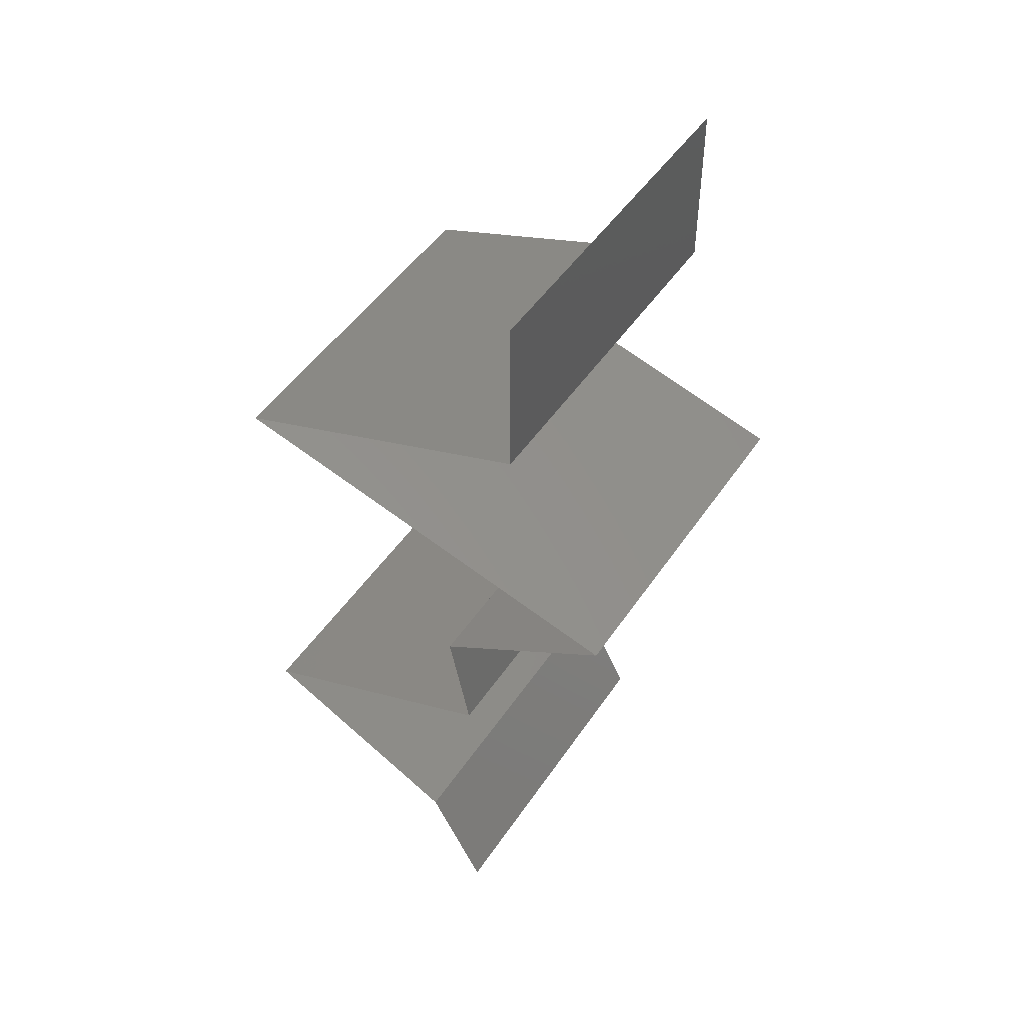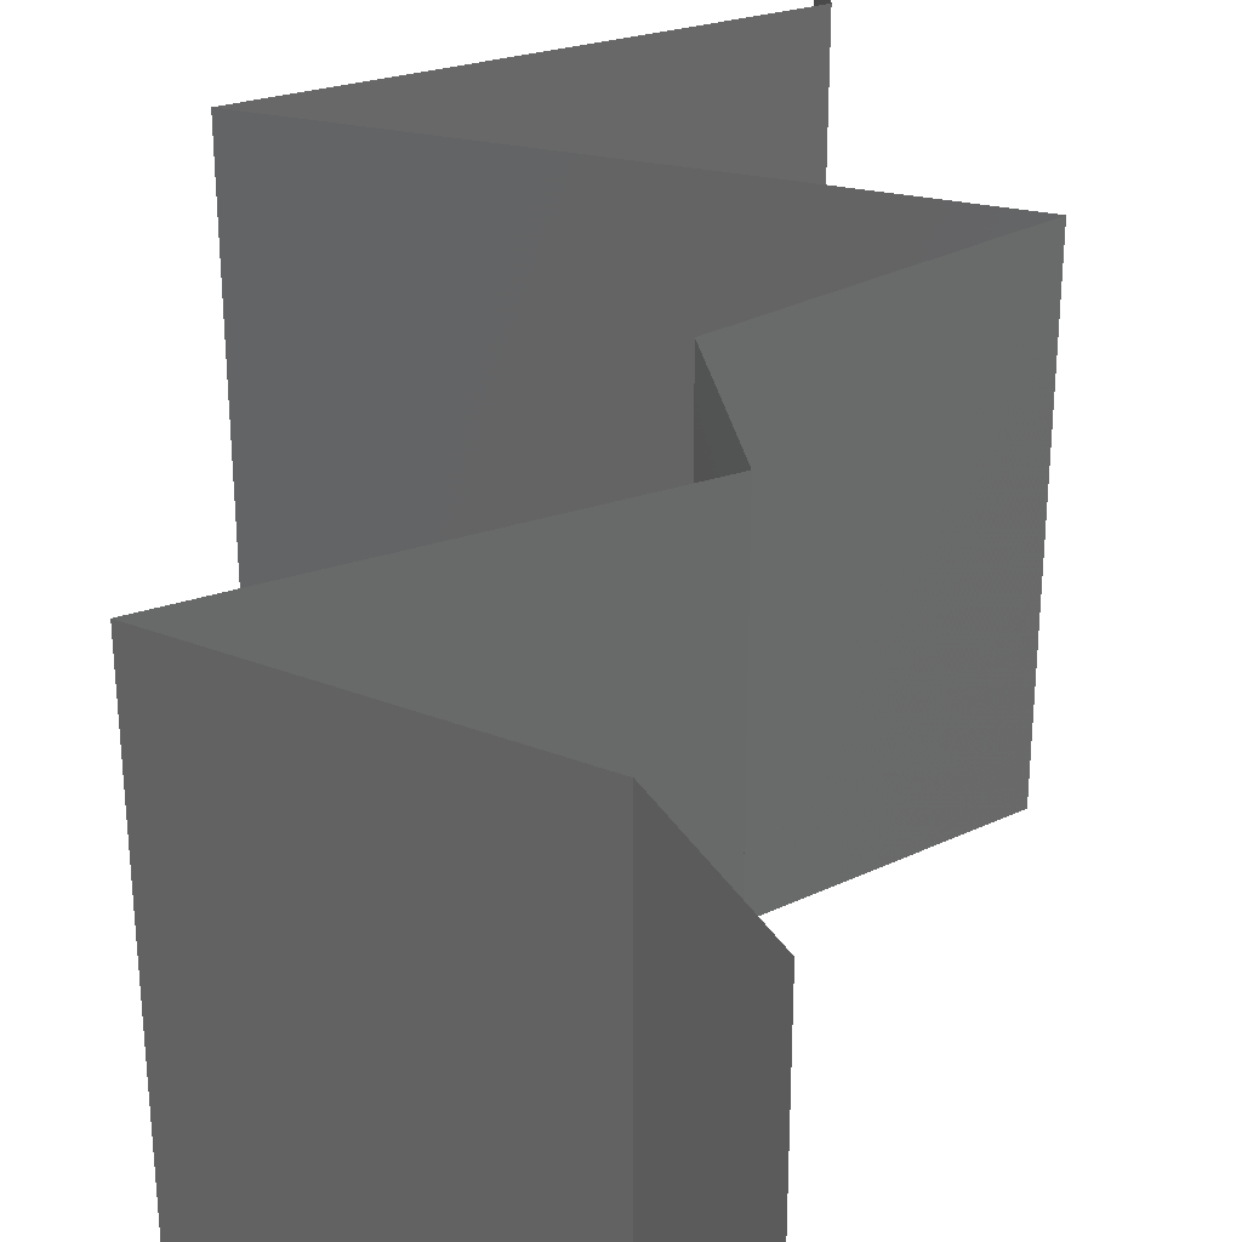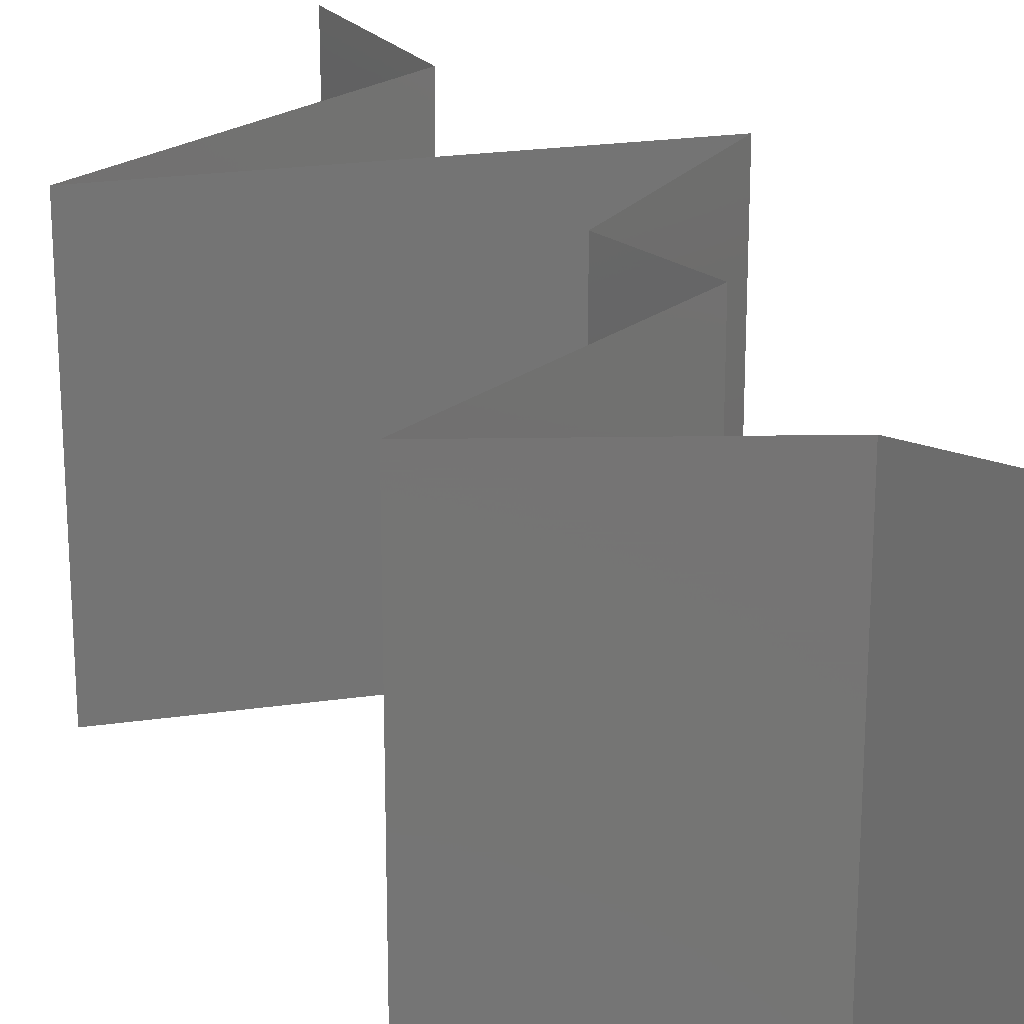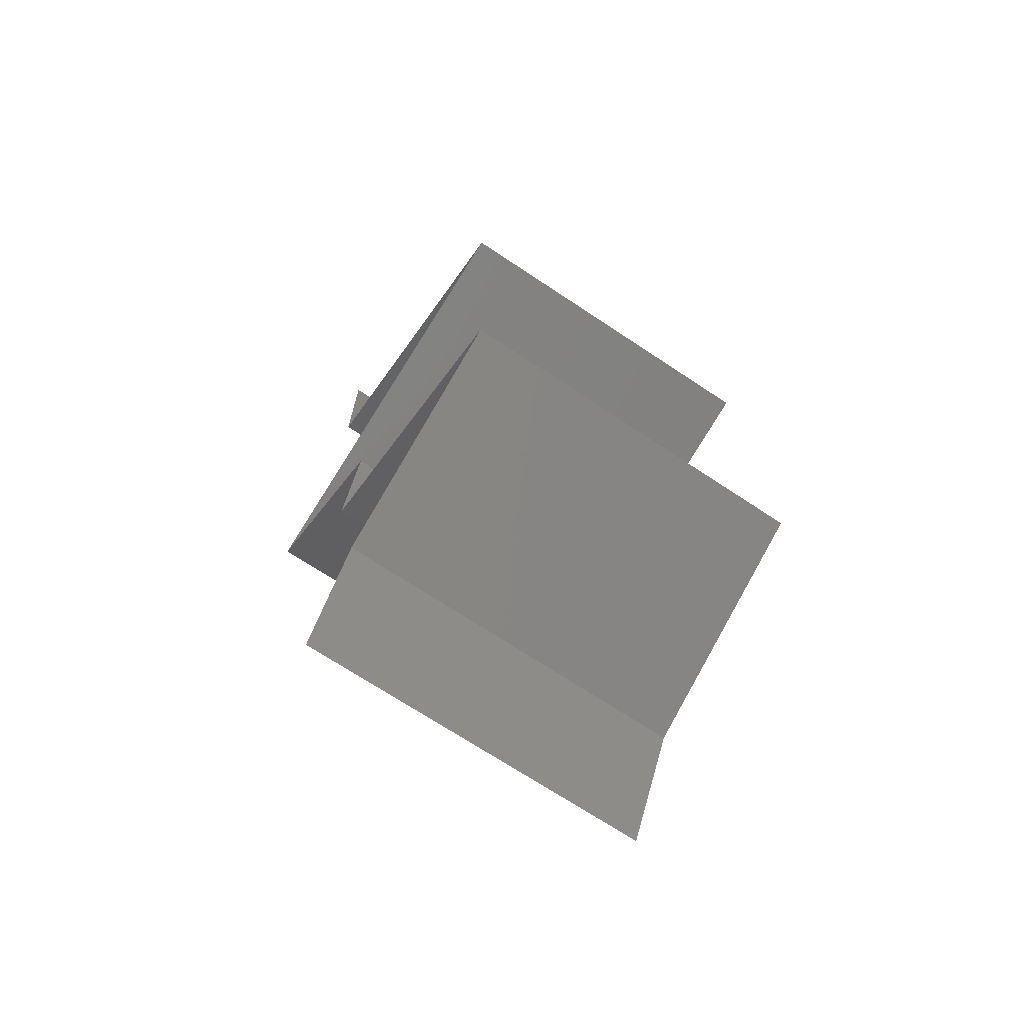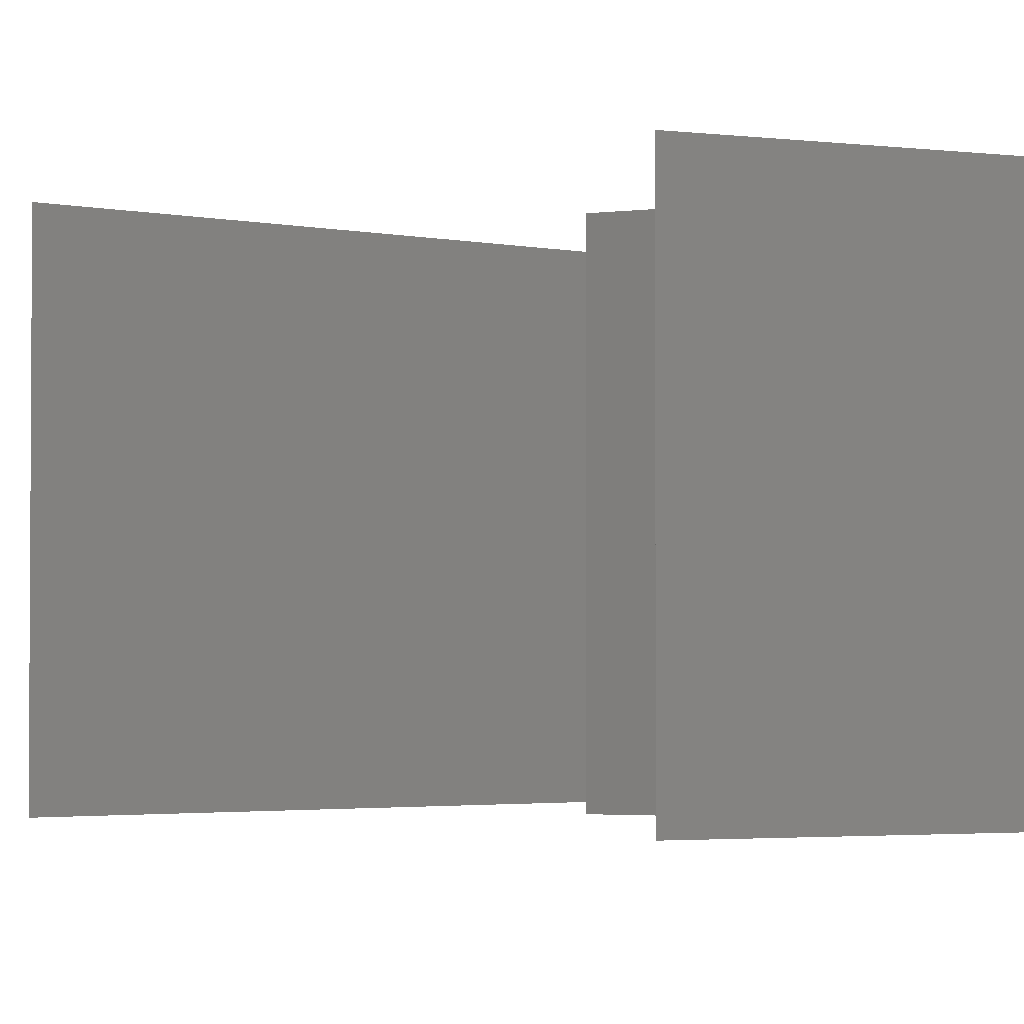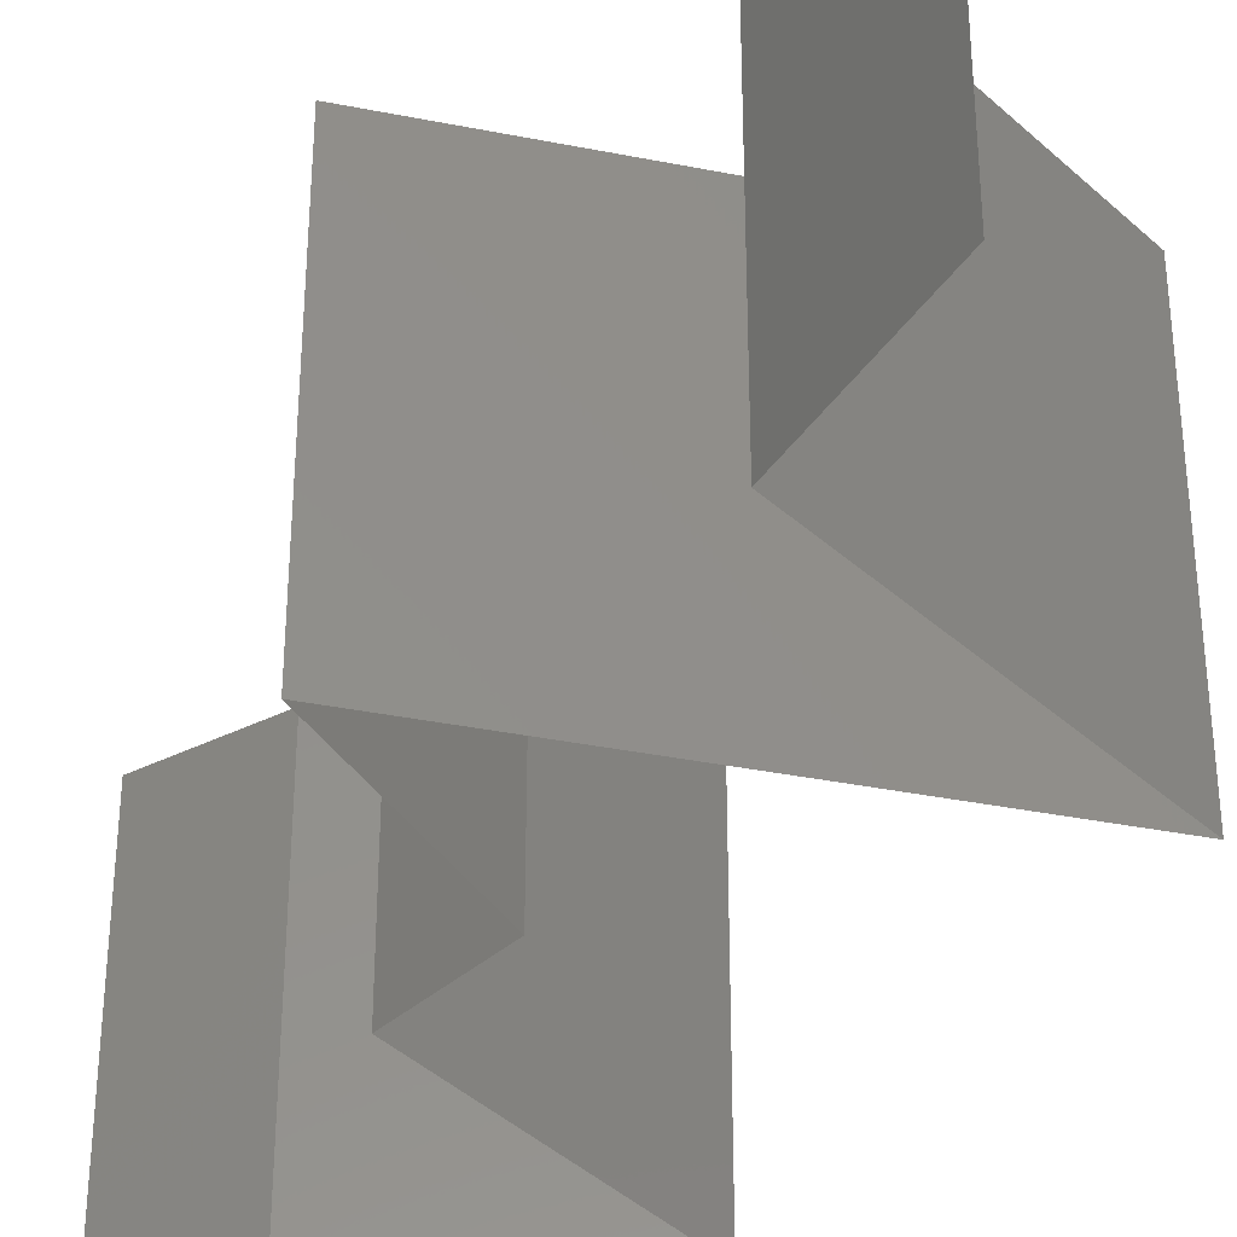
<metadata>
{"format":"stl","ext":"stl","renderer":"f3d","projection":"perspective","resolution":1024,"background":"white","views":[{"elev":48.7,"azim":32.5,"up":"+Y"},{"elev":34.7,"azim":-0.4,"up":"+Z"},{"elev":23.2,"azim":-28.9,"up":"+Z"},{"elev":-70.2,"azim":-123.6,"up":"+Y"},{"elev":-2.5,"azim":-52.6,"up":"+Z"},{"elev":-37.2,"azim":150.5,"up":"+Z"}]}
</metadata>
<code>
# stl→obj: 63 verts, 94 faces
v 0.04 0.06 0.02
v 0.04 0.0552 0.015
v 0.04 0.06 0.01
v 0.04 0.05039 0
v 0.04 0.0552 0.005
v 0.04 0.05039 0.01
v 0.04 0.06 0
v 0.04 0.05039 0.02
v 0.02231 0.04409 0.02
v 0.02939 0.04661 0.01235
v 0.03115 0.04724 0.02
v 0.02231 0.04409 0.01
v 0.03353 0.04809 0.006916
v 0.03115 0.04724 0
v 0.03558 0.04882 0.015
v 0.02231 0.04409 0
v 0.02765 0.04599 0.005796
v 0.03792 0.03989 0.02
v 0.03402 0.04094 0.01247
v 0.03011 0.04199 0.02
v 0.03402 0.04094 0.005631
v 0.02839 0.04246 0.006989
v 0.03964 0.03943 0.006989
v 0.02761 0.04267 0.01383
v 0.04573 0.03779 0.01
v 0.04043 0.03922 0.01383
v 0.04573 0.03779 0.02
v 0.04573 0.03779 0
v 0.03011 0.04199 0
v 0.03792 0.03989 0
v 0.03561 0.03149 0.02
v 0.04067 0.03464 0.01398
v 0.04067 0.03464 0.005916
v 0.03561 0.03149 0
v 0.03561 0.03149 0.01
v 0.03624 0.02835 0.005
v 0.03688 0.0252 0
v 0.03624 0.02835 0.015
v 0.03688 0.0252 0.01
v 0.03688 0.0252 0.02
v 0.0293 0.02205 0
v 0.02981 0.02226 0.007908
v 0.02172 0.0189 0
v 0.02172 0.0189 0.01
v 0.02695 0.02107 0.01427
v 0.02172 0.0189 0.02
v 0.03198 0.02316 0.01435
v 0.0293 0.02205 0.02
v 0.03386 0.0126 0
v 0.02961 0.0148 0.005
v 0.03386 0.0126 0.01
v 0.02597 0.01669 0.015
v 0.02572 0.01682 0.005
v 0.02985 0.01468 0.015
v 0.03386 0.0126 0.02
v 0.02779 0.01575 0.02
v 0.02779 0.01575 0
v 0.02779 0.01575 0.01
v 0.03552 0.009448 0.015
v 0.03718 0.006299 0.01
v 0.03552 0.009448 0.005
v 0.03718 0.006299 0
v 0.03718 0.006299 0.02
f 1 2 3
f 4 5 6
f 3 5 7
f 6 2 8
f 7 5 4
f 3 2 6
f 8 2 1
f 6 5 3
f 9 10 11
f 12 10 9
f 6 13 4
f 4 13 14
f 8 15 6
f 16 17 12
f 14 17 16
f 11 15 8
f 6 15 13
f 13 15 10
f 17 10 12
f 10 15 11
f 17 13 10
f 14 13 17
f 18 19 20
f 21 22 19
f 19 23 21
f 9 24 12
f 25 26 27
f 28 23 25
f 12 22 16
f 26 23 19
f 19 22 24
f 20 24 9
f 27 26 18
f 29 21 30
f 30 23 28
f 16 22 29
f 19 24 20
f 18 26 19
f 21 23 30
f 29 22 21
f 24 22 12
f 25 23 26
f 31 32 27
f 28 33 34
f 27 32 25
f 34 33 35
f 32 33 25
f 35 33 32
f 25 33 28
f 35 32 31
f 34 36 37
f 35 38 39
f 40 38 31
f 39 36 35
f 35 36 34
f 31 38 35
f 37 36 39
f 39 38 40
f 41 42 43
f 43 42 44
f 37 42 41
f 39 42 37
f 44 45 46
f 40 47 39
f 46 45 48
f 48 47 40
f 42 45 44
f 47 42 39
f 47 45 42
f 48 45 47
f 49 50 51
f 46 52 44
f 44 53 43
f 51 54 55
f 56 52 46
f 57 50 49
f 55 54 56
f 43 53 57
f 57 53 50
f 56 54 52
f 53 58 50
f 54 58 52
f 44 58 53
f 52 58 44
f 50 58 51
f 51 58 54
f 51 59 60
f 60 61 51
f 49 61 62
f 63 59 55
f 51 61 49
f 55 59 51
f 62 61 60
f 60 59 63

</code>
